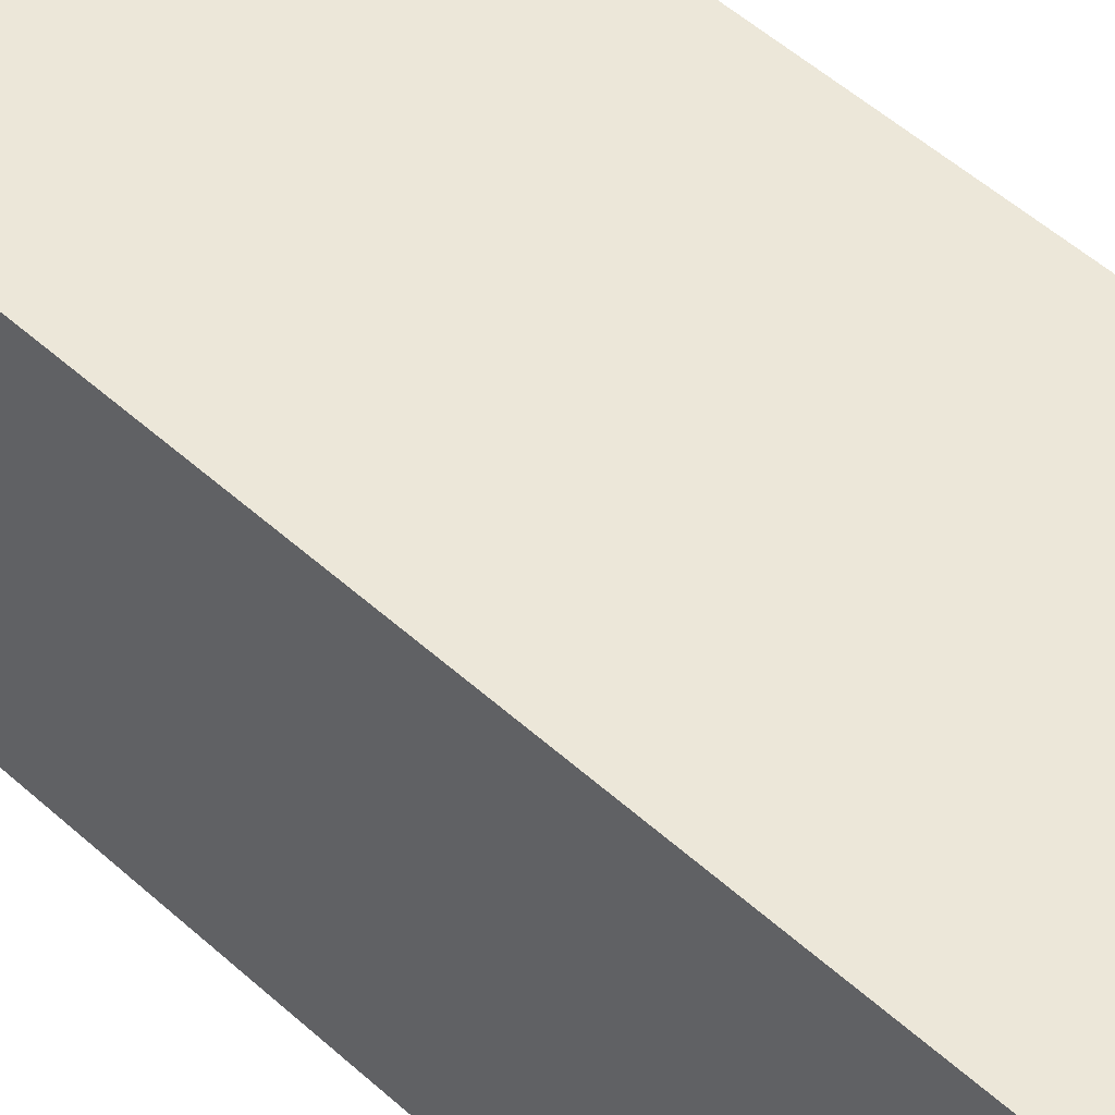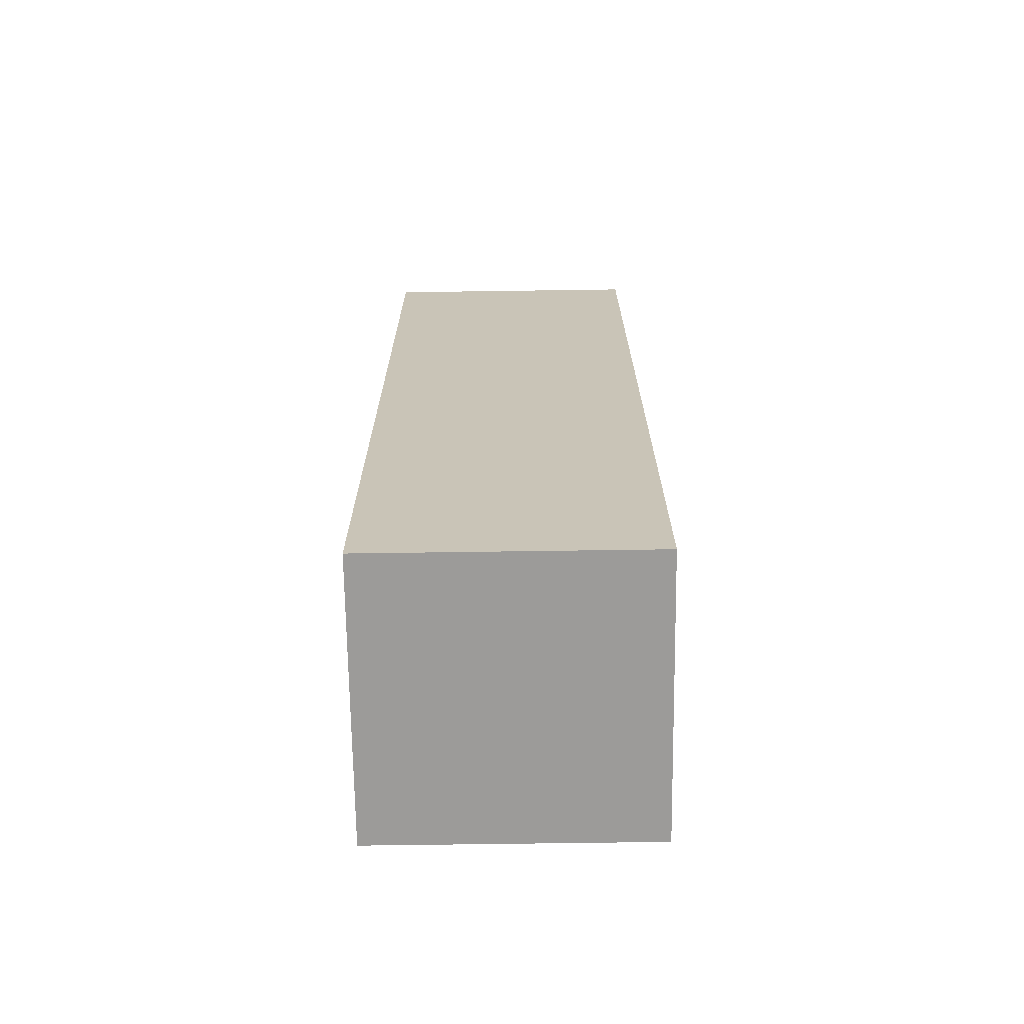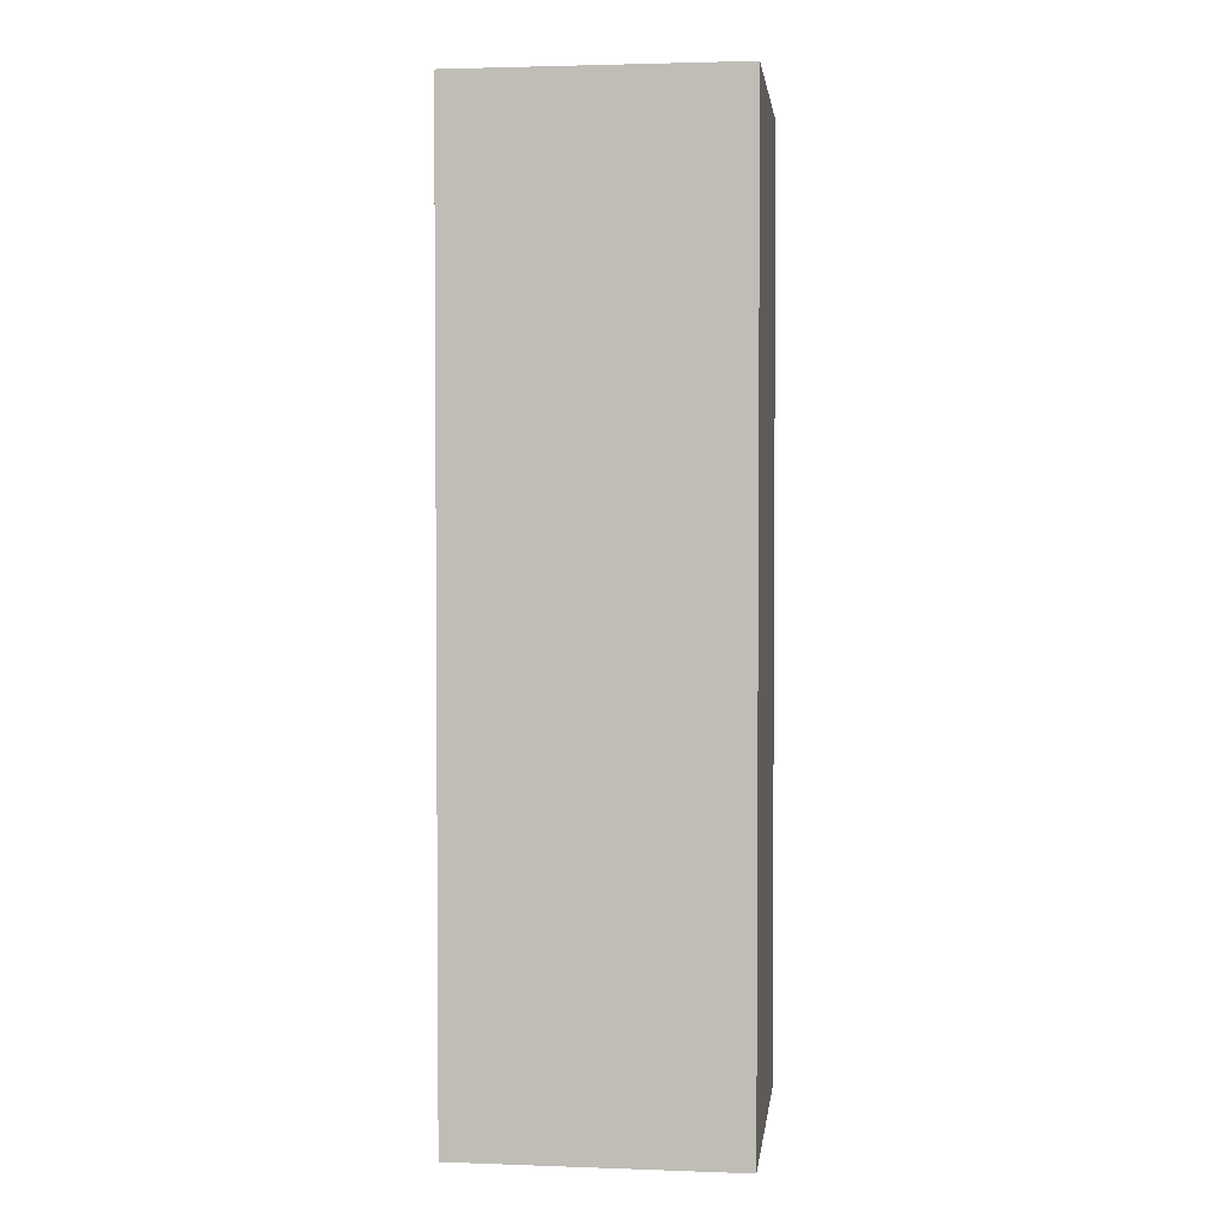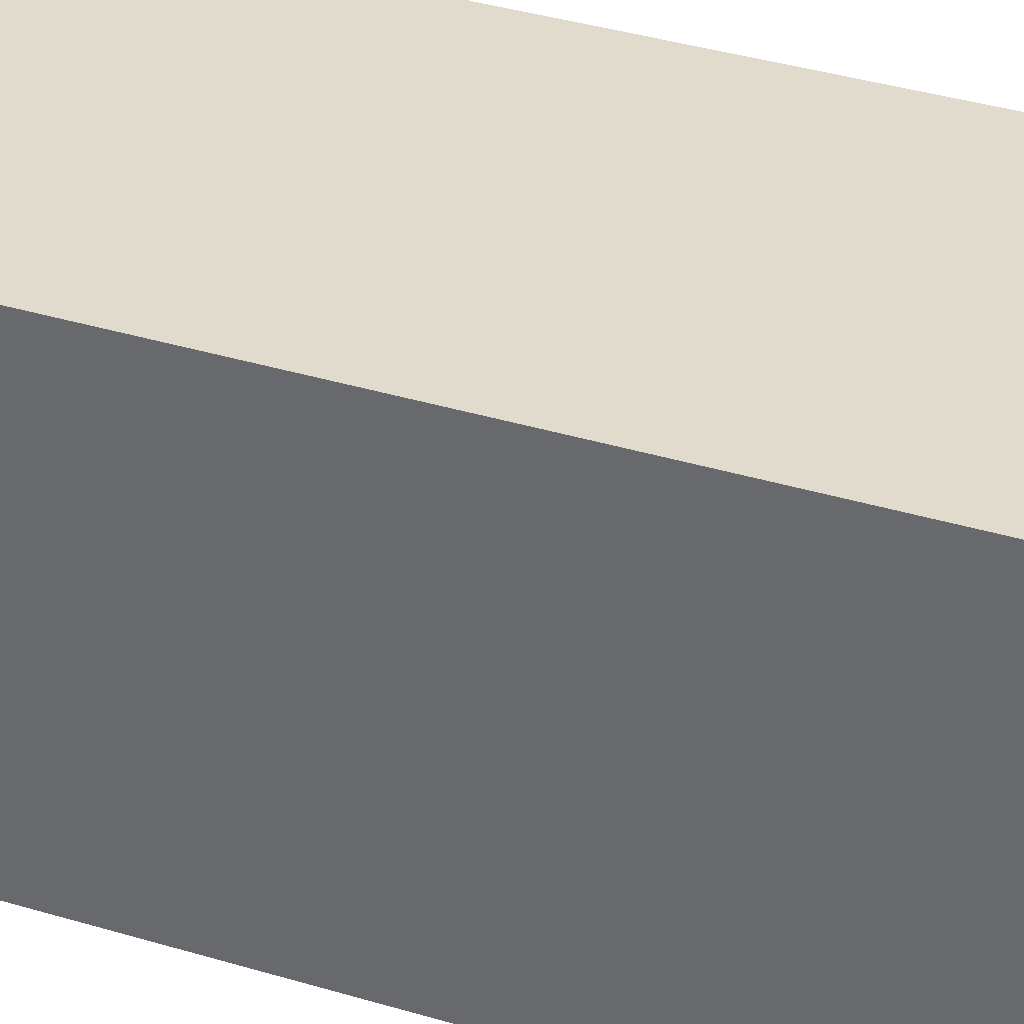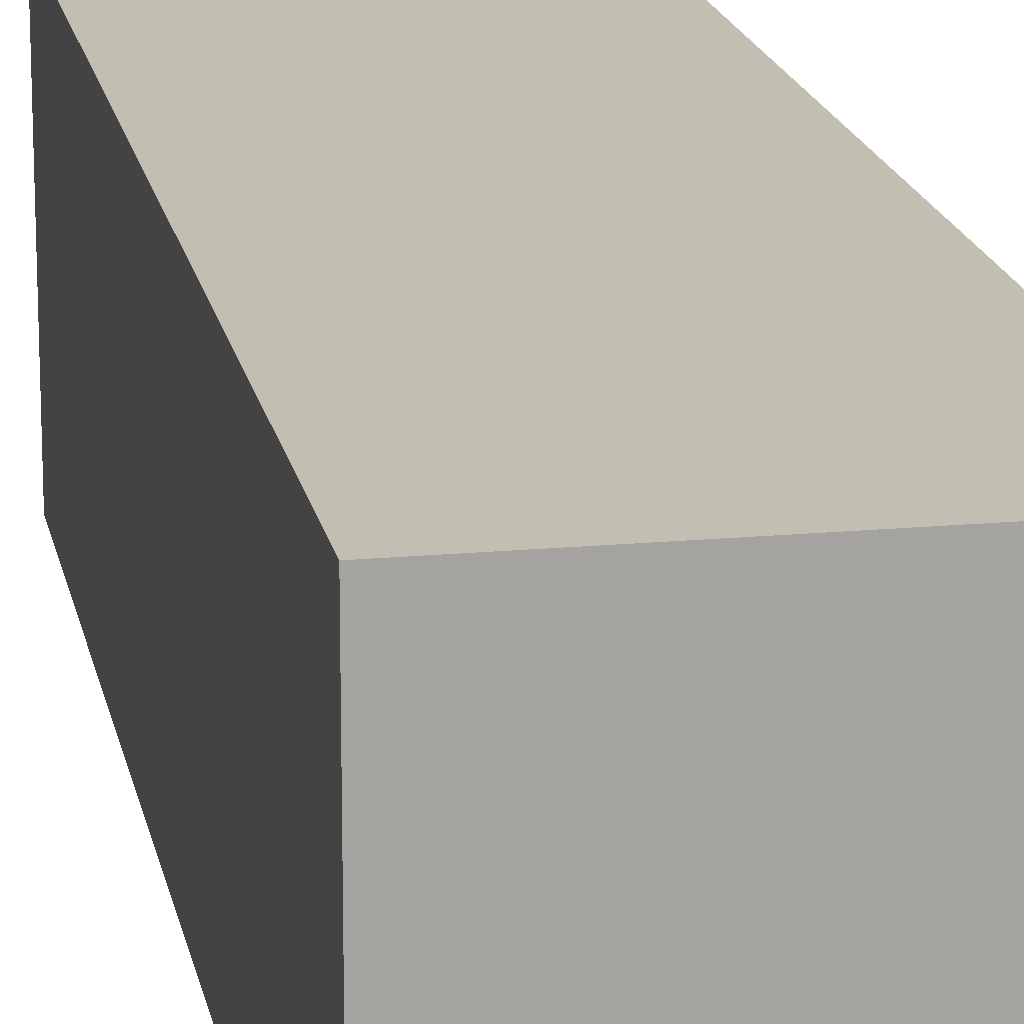
<metadata>
{"format":"obj","ext":"obj","renderer":"f3d","projection":"perspective","resolution":1024,"background":"white","views":[{"elev":49.9,"azim":-44.9,"up":"+Y"},{"elev":-69.8,"azim":90.8,"up":"+Z"},{"elev":2.7,"azim":7.0,"up":"+Z"},{"elev":33.9,"azim":112.9,"up":"+Y"},{"elev":17.4,"azim":-10.6,"up":"+Y"}]}
</metadata>
<code>
v -5 0 17
v -5 0 3
v -5 0 -3
v -5 0 -17
v -5 1 17
v -5 1 3
v -5 1 2
v -5 1 -2
v -5 1 -3
v -5 1 -15
v -5 2 3
v -5 2 2
v -5 2 -2
v -5 2 -3
v -5 3 3
v -5 3 2
v -5 3 1
v -5 3 -1
v -5 3 -2
v -5 3 -3
v -5 4 17
v -5 4 16
v -5 4 4
v -5 4 3
v -5 4 2
v -5 4 1
v -5 4 -1
v -5 4 -2
v -5 4 -3
v -5 4 -4
v -5 5 16
v -5 5 4
v -5 5 3
v -5 5 -3
v -5 5 -4
v -5 5 -15
v -5 6 16
v -5 6 5
v -5 6 -5
v -5 6 -15
v -5 7 17
v -5 7 16
v -5 7 15
v -5 7 -14
v -5 7 -15
v -5 7 -17
v -5 8 16
v -5 8 15
v -5 8 14
v -5 8 11
v -5 8 8
v -5 8 -8
v -5 8 -10
v -5 8 -13
v -5 8 -14
v -5 8 -15
v -5 9 15
v -5 9 14
v -5 9 11
v -5 9 8
v -5 9 5
v -5 9 -5
v -5 9 -8
v -5 9 -10
v -5 9 -13
v -5 9 -14
v -5 10 17
v -5 10 14
v -5 10 4
v -5 10 -4
v -5 10 -13
v -5 10 -17
v 5 0 17
v 5 0 9
v 5 0 1
v 5 0 -0
v 5 0 -7
v 5 0 -8
v 5 0 -10
v 5 0 -13
v 5 0 -15
v 5 0 -17
v 5 1 17
v 5 1 10
v 5 1 -6
v 5 1 -7
v 5 1 -8
v 5 1 -10
v 5 1 -13
v 5 2 -5
v 5 2 -6
v 5 2 -7
v 5 3 6
v 5 3 4
v 5 3 -0
v 5 3 -1
v 5 4 17
v 5 4 10
v 5 4 9
v 5 4 6
v 5 4 4
v 5 4 1
v 5 4 -0
v 5 4 -1
v 5 4 -5
v 5 4 -6
v 5 4 -15
v 5 5 16
v 5 5 2
v 5 5 1
v 5 5 -0
v 5 5 -1
v 5 5 -2
v 5 5 -15
v 5 6 1
v 5 6 -0
v 5 6 -1
v 5 7 17
v 5 7 16
v 5 7 15
v 5 7 3
v 5 7 2
v 5 7 -2
v 5 7 -3
v 5 7 -14
v 5 7 -15
v 5 7 -17
v 5 8 16
v 5 8 15
v 5 8 14
v 5 8 10
v 5 8 8
v 5 8 4
v 5 8 3
v 5 8 2
v 5 8 -2
v 5 8 -3
v 5 8 -4
v 5 8 -8
v 5 8 -10
v 5 8 -13
v 5 8 -14
v 5 8 -15
v 5 9 15
v 5 9 14
v 5 9 10
v 5 9 8
v 5 9 4
v 5 9 3
v 5 9 -3
v 5 9 -4
v 5 9 -8
v 5 9 -10
v 5 9 -13
v 5 9 -14
v 5 10 17
v 5 10 14
v 5 10 4
v 5 10 -4
v 5 10 -13
v 5 10 -17
v -5 0 17
v -5 1 17
v -5 4 17
v -5 7 17
v -5 10 17
v -4 0 17
v -4 1 17
v -4 2 17
v -4 3 17
v -4 4 17
v -4 7 17
v -4 8 17
v -3 1 17
v -3 2 17
v -3 3 17
v -3 4 17
v -3 7 17
v -3 8 17
v -3 9 17
v -2 8 17
v -2 9 17
v -2 10 17
v -1 1 17
v -1 2 17
v 1 1 17
v 1 2 17
v 2 8 17
v 2 9 17
v 2 10 17
v 3 1 17
v 3 2 17
v 3 3 17
v 3 4 17
v 3 7 17
v 3 8 17
v 3 9 17
v 4 0 17
v 4 1 17
v 4 2 17
v 4 3 17
v 4 4 17
v 4 7 17
v 4 8 17
v 5 0 17
v 5 1 17
v 5 4 17
v 5 7 17
v 5 10 17
v -5 0 -17
v -5 7 -17
v -5 10 -17
v -4 0 -17
v -4 1 -17
v -4 2 -17
v -4 7 -17
v -4 8 -17
v -3 7 -17
v -3 8 -17
v -3 9 -17
v -2 8 -17
v -2 9 -17
v -2 10 -17
v -1 0 -17
v -1 1 -17
v -1 2 -17
v -1 3 -17
v 1 0 -17
v 1 1 -17
v 1 2 -17
v 1 3 -17
v 2 8 -17
v 2 9 -17
v 2 10 -17
v 3 7 -17
v 3 8 -17
v 3 9 -17
v 4 0 -17
v 4 1 -17
v 4 2 -17
v 4 7 -17
v 4 8 -17
v 5 0 -17
v 5 7 -17
v 5 10 -17
v -5 0 17
v -4 0 17
v 4 0 17
v 5 0 17
v 4 0 9
v 5 0 9
v -5 0 3
v -4 0 3
v 4 0 1
v 5 0 1
v 4 0 -0
v 5 0 -0
v -5 0 -3
v -4 0 -3
v 4 0 -7
v 5 0 -7
v 4 0 -8
v 5 0 -8
v 4 0 -10
v 5 0 -10
v 4 0 -13
v 5 0 -13
v -1 0 -15
v 1 0 -15
v 4 0 -15
v 5 0 -15
v -1 0 -16
v 1 0 -16
v -5 0 -17
v -4 0 -17
v -1 0 -17
v 1 0 -17
v 4 0 -17
v 5 0 -17
v -5 10 17
v -2 10 17
v 2 10 17
v 5 10 17
v -3 10 16
v -2 10 16
v 2 10 16
v 3 10 16
v -4 10 15
v -3 10 15
v -2 10 15
v 2 10 15
v 3 10 15
v 4 10 15
v -5 10 14
v -4 10 14
v -3 10 14
v 3 10 14
v 4 10 14
v 5 10 14
v -5 10 4
v -4 10 4
v -3 10 4
v 3 10 4
v 4 10 4
v 5 10 4
v -4 10 3
v -3 10 3
v -2 10 3
v 2 10 3
v 3 10 3
v 4 10 3
v -3 10 2
v -2 10 2
v 2 10 2
v 3 10 2
v -1 10 1
v 0 10 1
v 1 10 1
v -1 10 -0
v 0 10 -0
v 1 10 -0
v -1 10 -1
v 0 10 -1
v 1 10 -1
v -3 10 -2
v -2 10 -2
v 2 10 -2
v 3 10 -2
v -4 10 -3
v -3 10 -3
v -2 10 -3
v 2 10 -3
v 3 10 -3
v 4 10 -3
v -5 10 -4
v -4 10 -4
v -3 10 -4
v 3 10 -4
v 4 10 -4
v 5 10 -4
v -5 10 -13
v -4 10 -13
v -3 10 -13
v 3 10 -13
v 4 10 -13
v 5 10 -13
v -4 10 -14
v -3 10 -14
v -2 10 -14
v 2 10 -14
v 3 10 -14
v 4 10 -14
v -3 10 -15
v -2 10 -15
v 2 10 -15
v 3 10 -15
v -5 10 -17
v -2 10 -17
v 2 10 -17
v 5 10 -17
f 5 2 1
f 6 3 2
f 6 2 5
f 7 3 6
f 8 3 7
f 9 4 3
f 9 3 8
f 10 4 9
f 11 6 5
f 11 7 6
f 12 8 7
f 12 7 11
f 13 9 8
f 13 8 12
f 14 10 9
f 14 9 13
f 15 11 5
f 15 12 11
f 16 13 12
f 16 12 15
f 17 13 16
f 18 13 17
f 19 14 13
f 19 13 18
f 20 10 14
f 20 14 19
f 21 15 5
f 22 15 21
f 23 15 22
f 24 16 15
f 24 15 23
f 25 17 16
f 25 16 24
f 26 18 17
f 26 17 25
f 27 19 18
f 27 18 26
f 28 20 19
f 28 19 27
f 29 10 20
f 29 20 28
f 30 10 29
f 31 23 22
f 31 22 21
f 32 24 23
f 32 23 31
f 33 26 25
f 33 24 32
f 33 28 27
f 33 29 28
f 33 25 24
f 33 27 26
f 34 30 29
f 34 29 33
f 35 10 30
f 35 30 34
f 36 4 10
f 36 10 35
f 37 32 31
f 37 31 21
f 38 32 37
f 39 36 35
f 40 4 36
f 40 36 39
f 41 37 21
f 42 38 37
f 42 37 41
f 43 38 42
f 44 40 39
f 45 4 40
f 45 40 44
f 46 4 45
f 47 42 41
f 47 43 42
f 48 38 43
f 48 43 47
f 49 38 48
f 50 38 49
f 51 38 50
f 52 44 39
f 53 44 52
f 54 44 53
f 55 45 44
f 55 44 54
f 56 46 45
f 56 45 55
f 57 48 47
f 57 49 48
f 58 50 49
f 58 49 57
f 59 51 50
f 59 50 58
f 60 38 51
f 60 51 59
f 61 32 38
f 61 38 60
f 62 39 35
f 62 52 39
f 63 53 52
f 63 52 62
f 64 54 53
f 64 53 63
f 65 55 54
f 65 54 64
f 66 56 55
f 66 55 65
f 67 47 41
f 67 57 47
f 67 58 57
f 68 60 59
f 68 58 67
f 68 59 58
f 68 61 60
f 69 32 61
f 69 61 68
f 69 35 34
f 69 33 32
f 69 34 33
f 70 65 64
f 70 35 69
f 70 62 35
f 70 63 62
f 70 64 63
f 71 66 65
f 71 65 70
f 72 46 56
f 72 66 71
f 72 56 66
f 73 74 83
f 83 74 84
f 76 77 85
f 77 78 86
f 85 77 86
f 78 79 87
f 86 78 87
f 79 80 88
f 87 79 88
f 80 81 89
f 88 80 89
f 76 85 90
f 85 86 91
f 90 85 91
f 86 87 92
f 91 86 92
f 87 88 92
f 88 89 92
f 74 75 93
f 93 75 94
f 75 76 95
f 76 90 95
f 95 90 96
f 83 84 97
f 84 74 98
f 97 84 98
f 74 93 99
f 98 74 99
f 93 94 100
f 99 93 100
f 94 75 101
f 100 94 101
f 75 95 102
f 101 75 102
f 95 96 102
f 102 96 103
f 96 90 104
f 103 96 104
f 90 91 105
f 104 90 105
f 91 92 106
f 105 91 106
f 81 82 107
f 106 92 107
f 92 89 107
f 89 81 107
f 101 102 108
f 99 100 108
f 100 101 108
f 97 98 108
f 98 99 108
f 108 102 109
f 102 103 110
f 109 102 110
f 103 104 111
f 110 103 111
f 105 106 112
f 111 104 112
f 106 107 112
f 104 105 112
f 112 107 113
f 107 82 114
f 113 107 114
f 110 111 115
f 109 110 115
f 111 112 116
f 115 111 116
f 112 113 117
f 116 112 117
f 97 108 118
f 108 109 119
f 118 108 119
f 119 109 120
f 120 109 121
f 115 116 122
f 121 109 122
f 109 115 122
f 116 117 122
f 117 113 123
f 122 117 123
f 113 114 123
f 123 114 124
f 124 114 125
f 114 82 126
f 125 114 126
f 126 82 127
f 118 119 128
f 119 120 128
f 120 121 129
f 128 120 129
f 129 121 130
f 130 121 131
f 131 121 132
f 132 121 133
f 121 122 134
f 133 121 134
f 122 123 135
f 134 122 135
f 123 124 136
f 135 123 136
f 124 125 137
f 136 124 137
f 137 125 138
f 138 125 139
f 139 125 140
f 140 125 141
f 125 126 142
f 141 125 142
f 126 127 143
f 142 126 143
f 128 129 144
f 129 130 144
f 130 131 145
f 144 130 145
f 131 132 146
f 145 131 146
f 132 133 147
f 146 132 147
f 133 134 148
f 147 133 148
f 135 136 149
f 148 134 149
f 134 135 149
f 136 137 149
f 137 138 150
f 149 137 150
f 138 139 151
f 150 138 151
f 139 140 152
f 151 139 152
f 140 141 153
f 152 140 153
f 141 142 154
f 153 141 154
f 142 143 155
f 154 142 155
f 118 128 156
f 128 144 156
f 144 145 156
f 147 148 157
f 156 145 157
f 145 146 157
f 146 147 157
f 149 150 158
f 157 148 158
f 148 149 158
f 150 151 158
f 152 153 159
f 158 151 159
f 153 154 159
f 151 152 159
f 154 155 160
f 159 154 160
f 155 143 161
f 160 155 161
f 143 127 161
f 167 163 162
f 168 164 163
f 168 163 167
f 169 164 168
f 170 164 169
f 171 165 164
f 171 164 170
f 172 166 165
f 172 165 171
f 173 166 172
f 174 168 167
f 174 169 168
f 175 170 169
f 175 169 174
f 176 171 170
f 176 170 175
f 177 172 171
f 177 171 176
f 178 173 172
f 178 172 177
f 179 166 173
f 179 173 178
f 180 166 179
f 181 178 177
f 181 177 176
f 181 180 179
f 181 179 178
f 182 166 180
f 182 180 181
f 183 166 182
f 184 175 174
f 184 174 167
f 185 176 175
f 185 175 184
f 186 184 167
f 186 185 184
f 187 176 185
f 187 185 186
f 188 181 176
f 188 182 181
f 189 183 182
f 189 182 188
f 190 183 189
f 191 186 167
f 191 187 186
f 192 176 187
f 192 187 191
f 193 188 176
f 193 176 192
f 194 188 193
f 195 188 194
f 196 189 188
f 196 188 195
f 197 190 189
f 197 189 196
f 198 191 167
f 199 192 191
f 199 191 198
f 200 193 192
f 200 192 199
f 201 194 193
f 201 193 200
f 202 195 194
f 202 194 201
f 203 196 195
f 203 195 202
f 204 197 196
f 204 196 203
f 205 199 198
f 206 202 201
f 206 199 205
f 206 201 200
f 206 200 199
f 207 203 202
f 207 202 206
f 208 204 203
f 208 203 207
f 209 190 197
f 209 204 208
f 209 197 204
f 210 211 213
f 213 211 214
f 214 211 215
f 211 212 216
f 215 211 216
f 216 212 217
f 215 216 218
f 216 217 218
f 217 212 219
f 218 217 219
f 219 212 220
f 218 219 221
f 219 220 221
f 220 212 222
f 221 220 222
f 222 212 223
f 213 214 224
f 214 215 225
f 224 214 225
f 215 218 226
f 225 215 226
f 218 221 226
f 221 222 226
f 226 222 227
f 224 225 228
f 225 226 229
f 228 225 229
f 226 227 230
f 229 226 230
f 227 222 231
f 230 227 231
f 230 231 232
f 231 222 232
f 222 223 233
f 232 222 233
f 233 223 234
f 230 232 235
f 232 233 236
f 235 232 236
f 233 234 237
f 236 233 237
f 228 229 238
f 229 230 239
f 238 229 239
f 230 235 240
f 239 230 240
f 235 236 241
f 240 235 241
f 236 237 242
f 241 236 242
f 238 239 243
f 239 240 243
f 240 241 243
f 241 242 244
f 243 241 244
f 237 234 245
f 244 242 245
f 242 237 245
f 250 248 247
f 250 249 248
f 251 249 250
f 252 247 246
f 253 250 247
f 253 247 252
f 253 251 250
f 254 253 252
f 254 251 253
f 255 251 254
f 256 254 252
f 256 255 254
f 257 255 256
f 258 256 252
f 258 257 256
f 259 257 258
f 260 257 259
f 261 257 260
f 262 260 259
f 262 261 260
f 263 261 262
f 264 262 259
f 264 263 262
f 265 263 264
f 266 264 259
f 266 265 264
f 267 265 266
f 268 266 259
f 268 267 266
f 269 267 268
f 270 267 269
f 271 267 270
f 272 268 259
f 272 269 268
f 273 270 269
f 273 269 272
f 274 259 258
f 275 272 259
f 275 259 274
f 276 273 272
f 276 272 275
f 277 270 273
f 277 273 276
f 278 271 270
f 278 270 277
f 279 271 278
f 280 281 284
f 281 282 285
f 284 281 285
f 282 283 286
f 285 282 286
f 286 283 287
f 280 284 288
f 284 285 289
f 288 284 289
f 285 286 290
f 289 285 290
f 286 287 291
f 290 286 291
f 287 283 292
f 291 287 292
f 292 283 293
f 280 288 294
f 288 289 295
f 294 288 295
f 290 291 296
f 295 289 296
f 289 290 296
f 291 292 296
f 292 293 297
f 296 292 297
f 293 283 298
f 297 293 298
f 298 283 299
f 294 295 300
f 296 297 301
f 300 295 301
f 295 296 301
f 297 298 301
f 301 298 302
f 302 298 303
f 298 299 304
f 303 298 304
f 304 299 305
f 300 301 306
f 301 302 306
f 302 303 307
f 306 302 307
f 307 303 308
f 308 303 309
f 303 304 310
f 309 303 310
f 304 305 311
f 310 304 311
f 306 307 312
f 307 308 312
f 308 309 313
f 312 308 313
f 309 310 314
f 313 309 314
f 310 311 315
f 314 310 315
f 313 314 316
f 316 314 317
f 317 314 318
f 313 316 319
f 316 317 319
f 317 318 320
f 319 317 320
f 318 314 321
f 320 318 321
f 319 320 322
f 313 319 322
f 320 321 323
f 322 320 323
f 321 314 324
f 323 321 324
f 312 313 325
f 306 312 325
f 323 324 326
f 325 313 326
f 322 323 326
f 313 322 326
f 324 314 327
f 326 324 327
f 314 315 327
f 315 311 328
f 327 315 328
f 300 306 329
f 306 325 329
f 325 326 330
f 329 325 330
f 326 327 331
f 330 326 331
f 327 328 332
f 331 327 332
f 328 311 333
f 332 328 333
f 311 305 334
f 333 311 334
f 300 329 335
f 329 330 336
f 335 329 336
f 331 332 337
f 336 330 337
f 330 331 337
f 332 333 337
f 333 334 338
f 337 333 338
f 334 305 339
f 338 334 339
f 339 305 340
f 335 336 341
f 337 338 342
f 341 336 342
f 336 337 342
f 338 339 342
f 342 339 343
f 343 339 344
f 339 340 345
f 344 339 345
f 345 340 346
f 341 342 347
f 342 343 347
f 343 344 348
f 347 343 348
f 348 344 349
f 349 344 350
f 344 345 351
f 350 344 351
f 345 346 352
f 351 345 352
f 347 348 353
f 348 349 353
f 349 350 354
f 353 349 354
f 350 351 355
f 354 350 355
f 351 352 356
f 355 351 356
f 341 347 357
f 353 354 357
f 347 353 357
f 354 355 358
f 357 354 358
f 355 356 359
f 358 355 359
f 356 352 360
f 359 356 360
f 352 346 360

</code>
